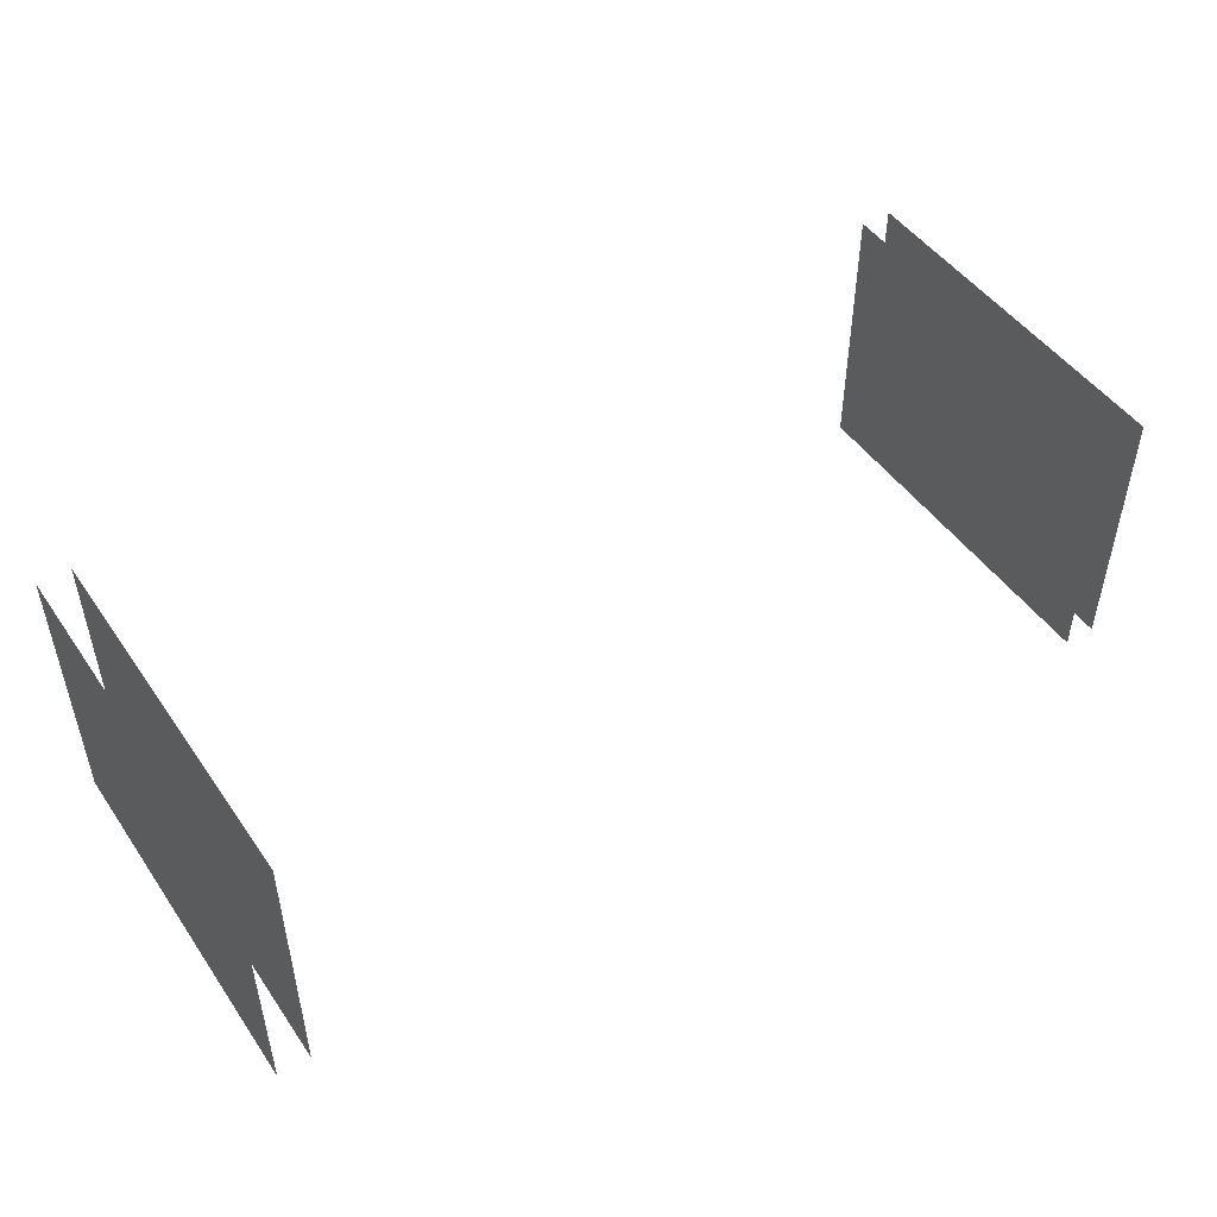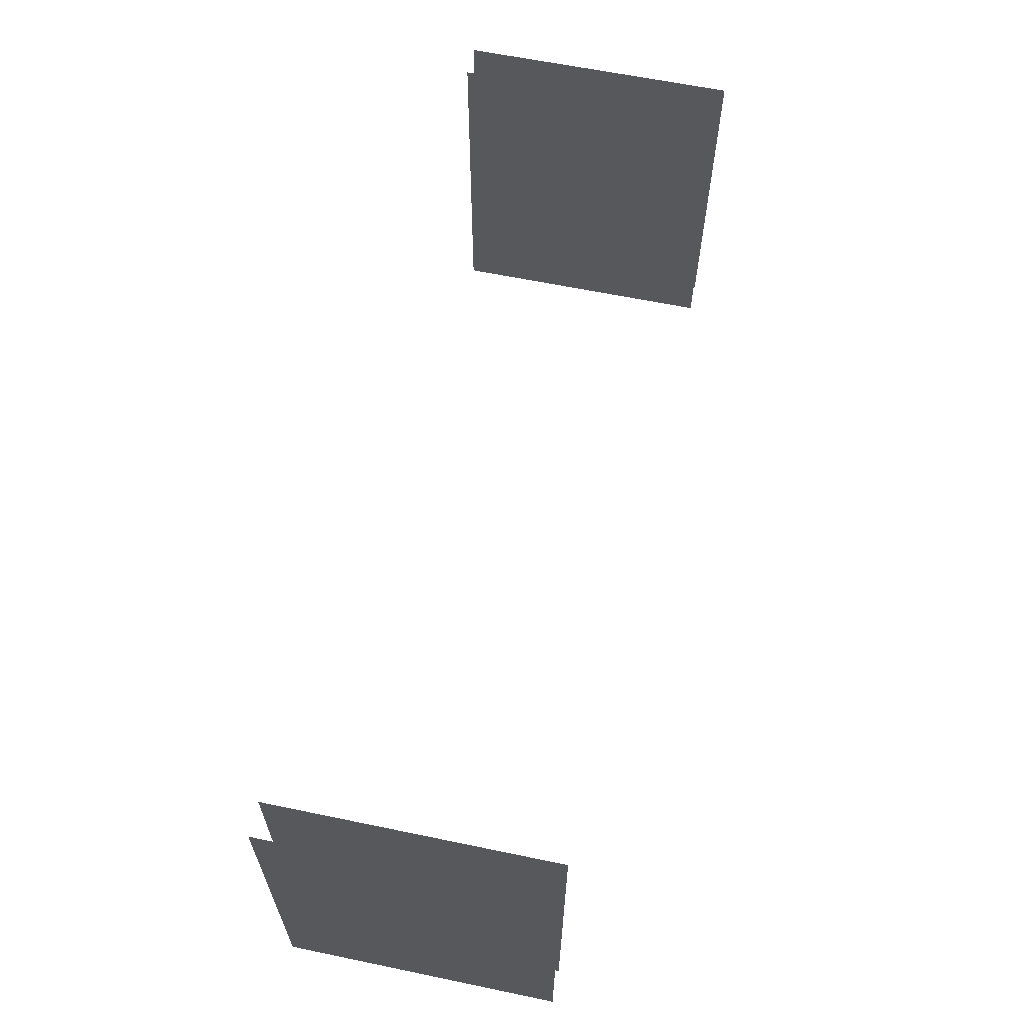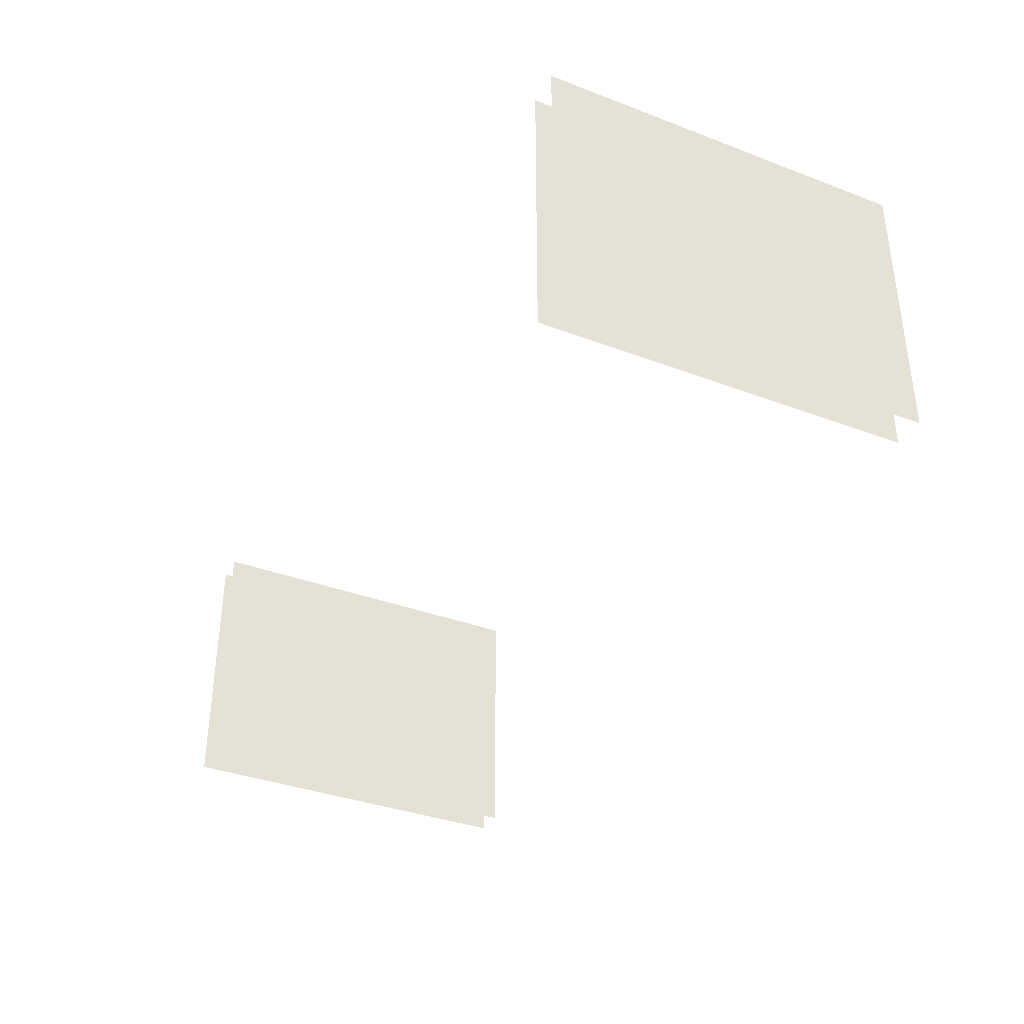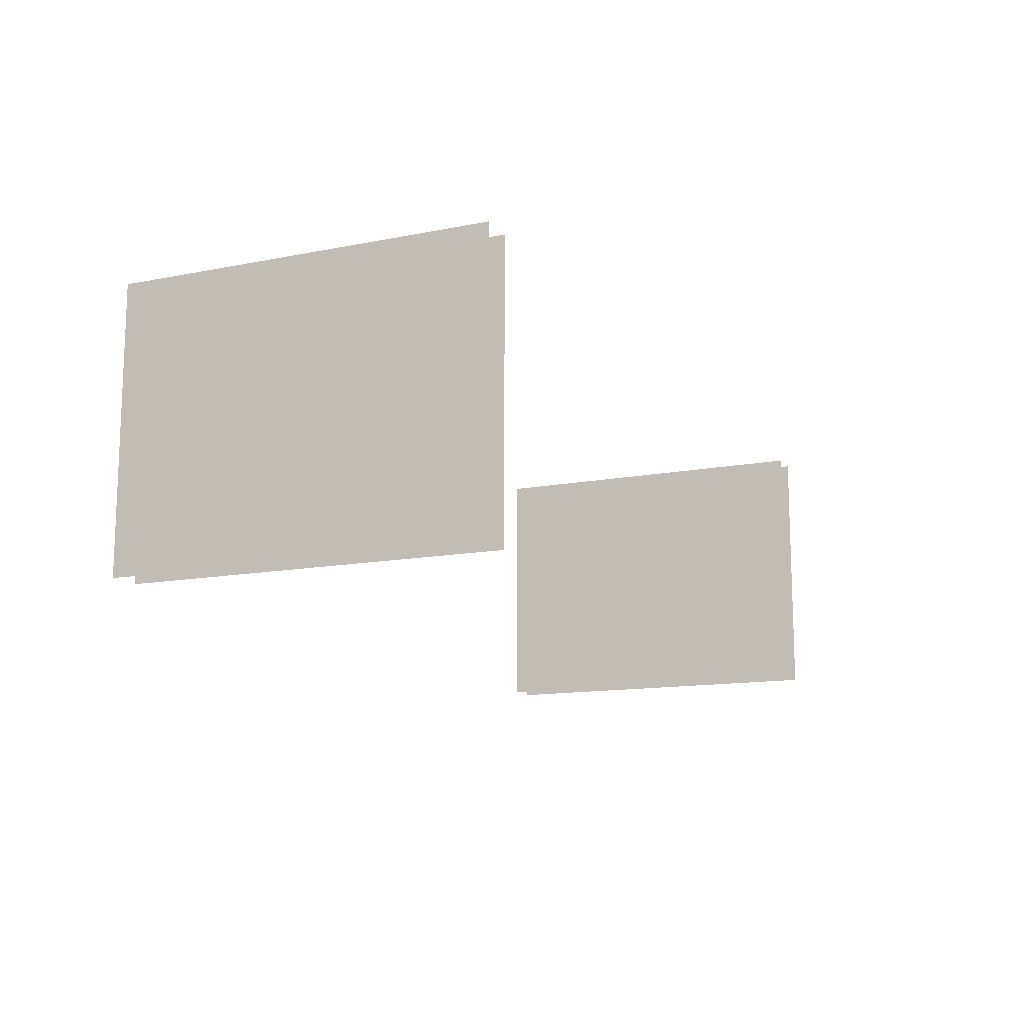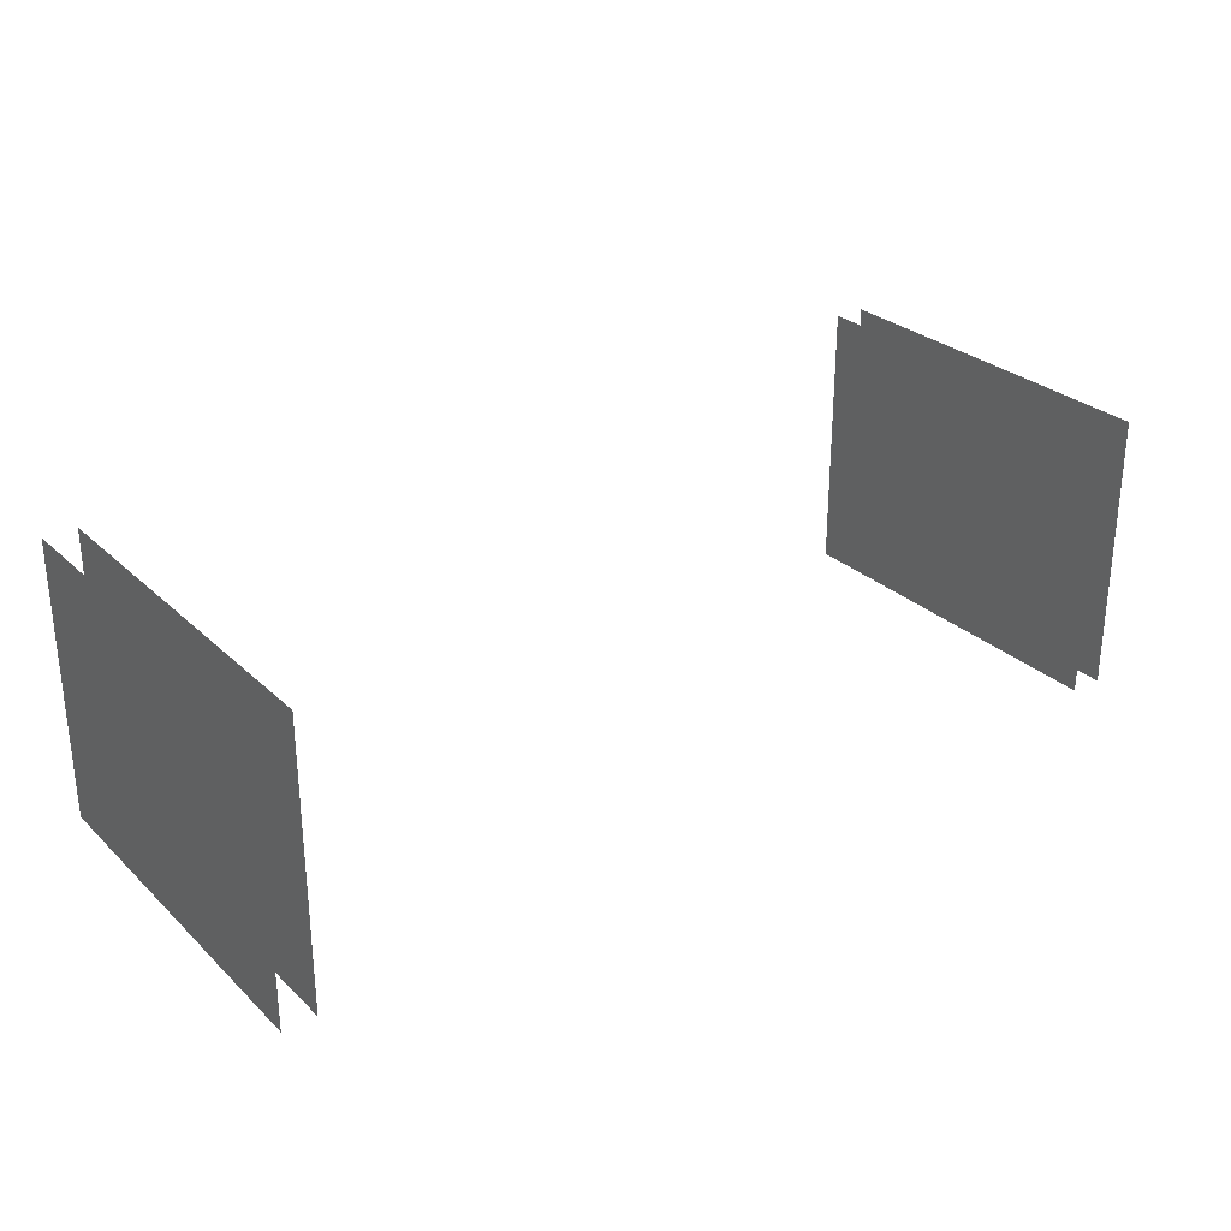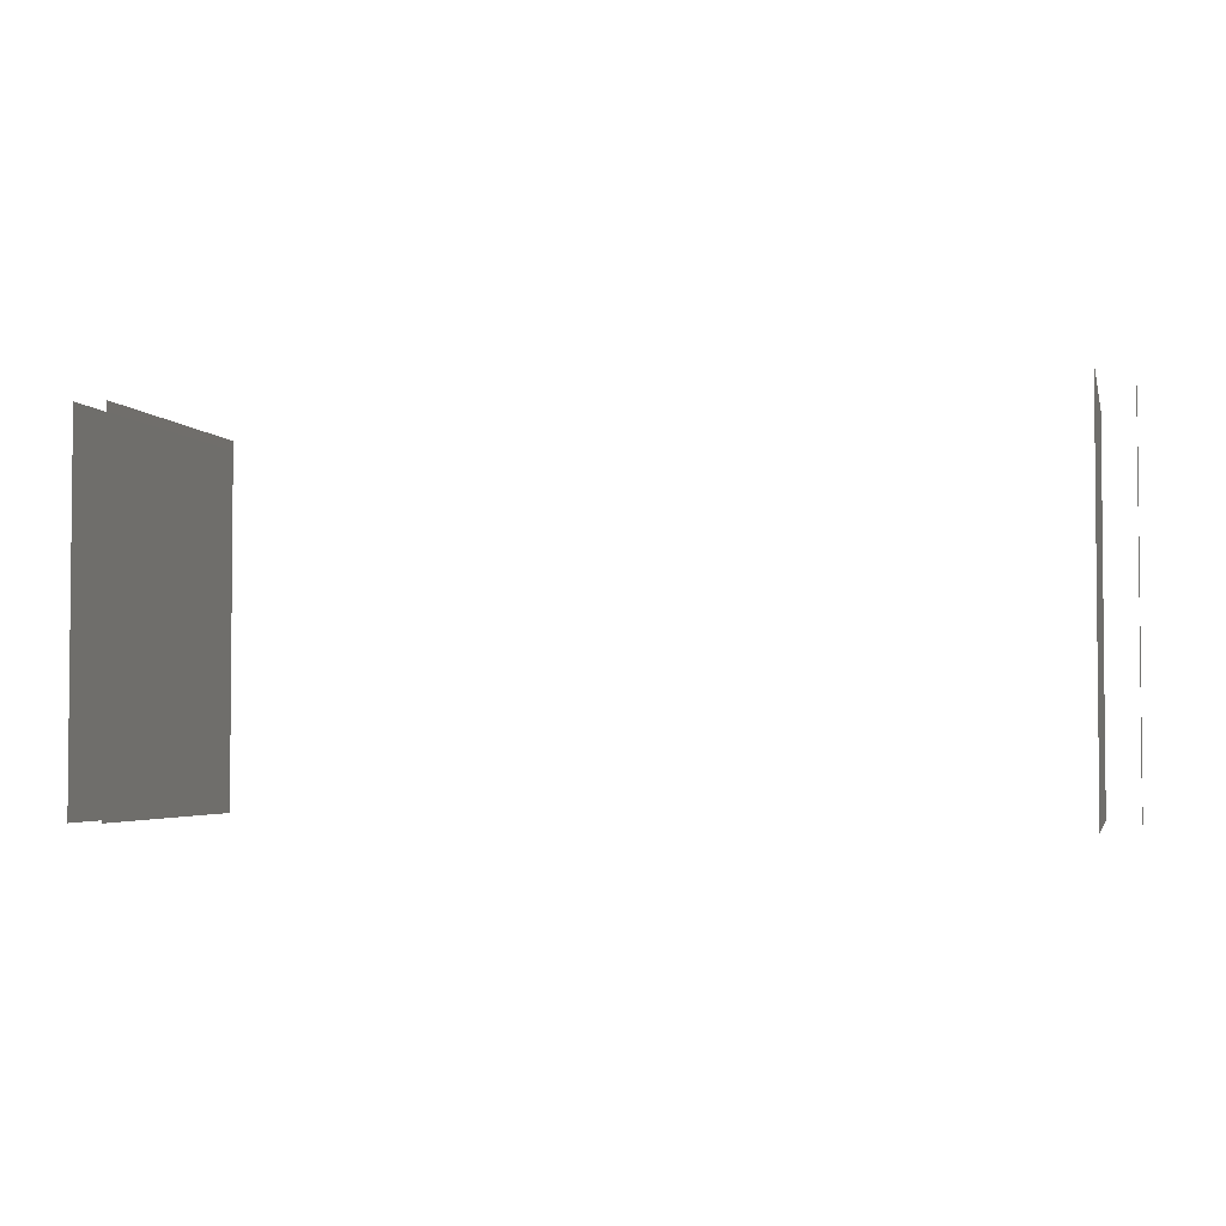
<metadata>
{"format":"obj","ext":"obj","renderer":"f3d","projection":"perspective","resolution":1024,"background":"white","views":[{"elev":48.4,"azim":-33.3,"up":"+Z"},{"elev":62.2,"azim":-78.1,"up":"+Y"},{"elev":-36.1,"azim":63.7,"up":"+Z"},{"elev":-13.0,"azim":-65.6,"up":"+Z"},{"elev":28.4,"azim":-36.3,"up":"+Z"},{"elev":-3.2,"azim":13.5,"up":"+Y"}]}
</metadata>
<code>
o Cube.005
v 3.33 1.5 -0.1
v 3.47 1.5 -0.1
v 3.47 2.3 -0.1
v 3.47 0.7 -0.1
v 3.33 2.3 -0.1
v 3.33 0.7 -0.1
v 3.33 1.5 1.1
v 3.33 2.3 1.1
v 3.47 2.3 1.1
v 3.47 1.5 1.1
v 3.33 0.7 1.1
v 3.47 0.7 1.1
v -0.33 1.5 -0.1
v -0.47 1.5 -0.1
v -0.47 2.3 -0.1
v -0.47 0.7 -0.1
v -0.3302 2.3 -0.1
v -0.3302 0.7 -0.1
v -0.33 1.5 1.1
v -0.3302 2.3 1.1
v -0.47 2.3 1.1
v -0.47 1.5 1.1
v -0.3302 0.7 1.1
v -0.47 0.7 1.1
f 2 12 4
f 3 10 2
f 6 7 1
f 1 8 5
f 24 14 16
f 22 15 14
f 19 18 13
f 20 13 17
f 2 10 12
f 3 9 10
f 6 11 7
f 1 7 8
f 24 22 14
f 22 21 15
f 19 23 18
f 20 19 13

</code>
